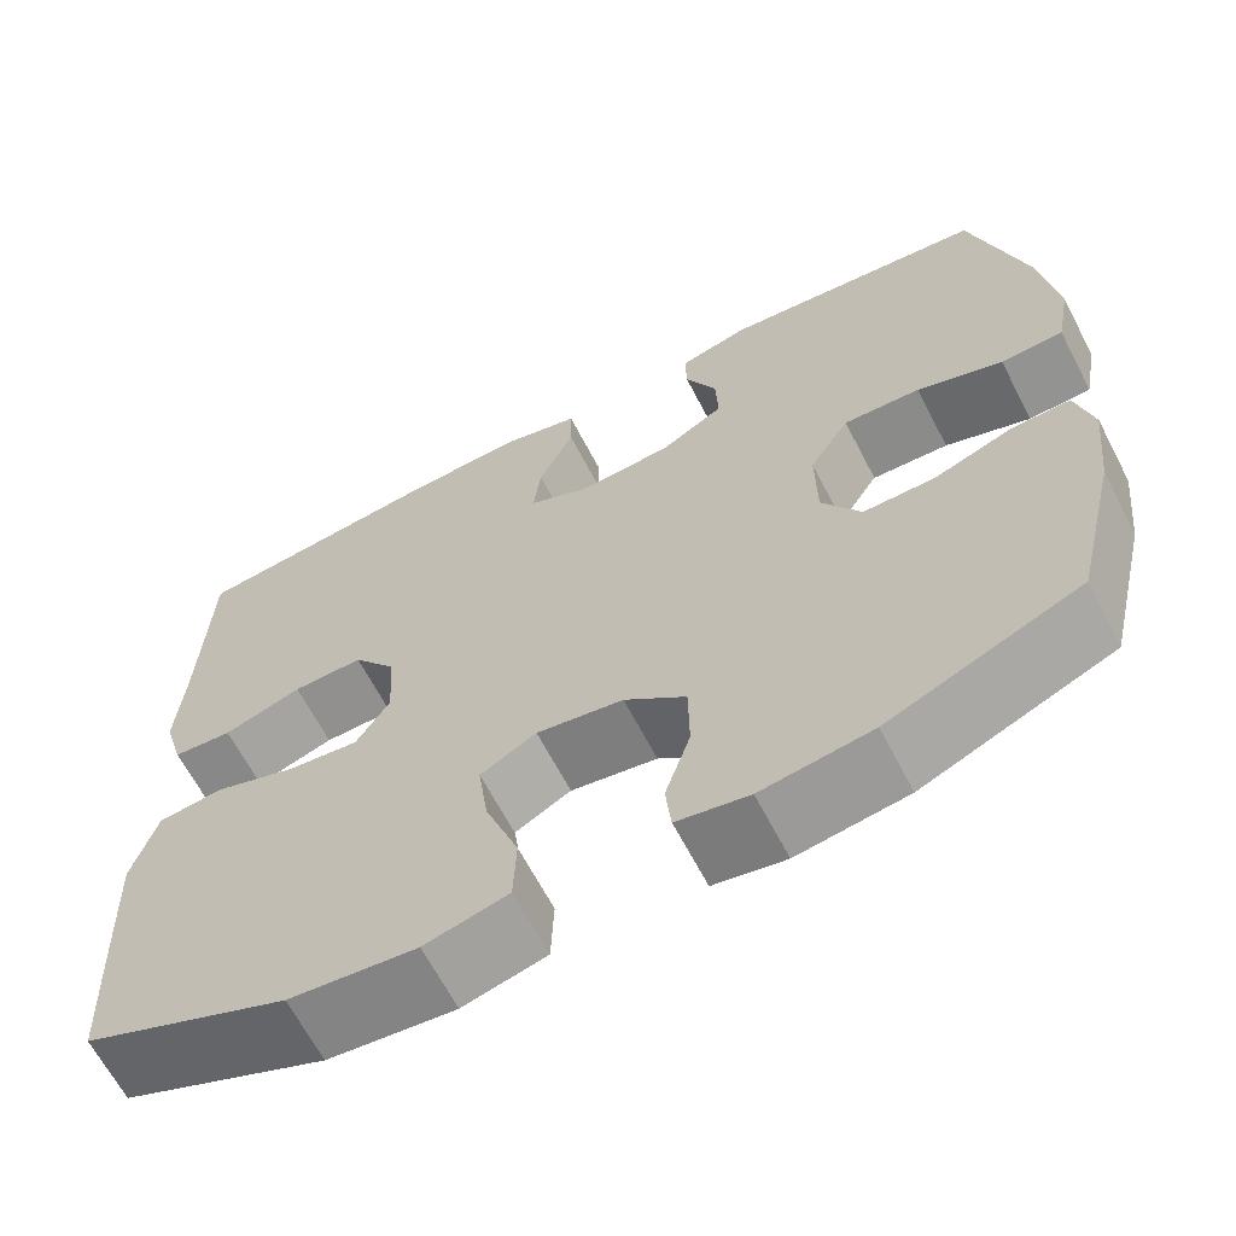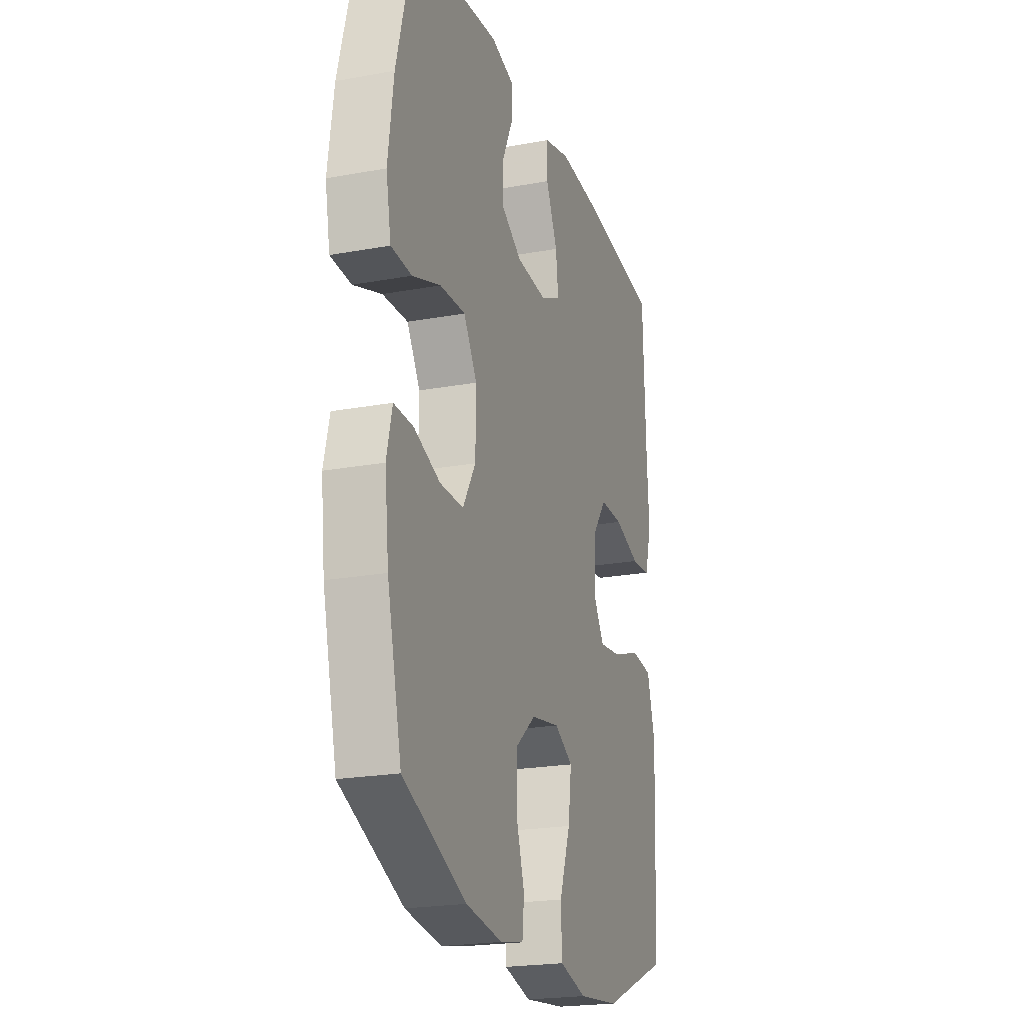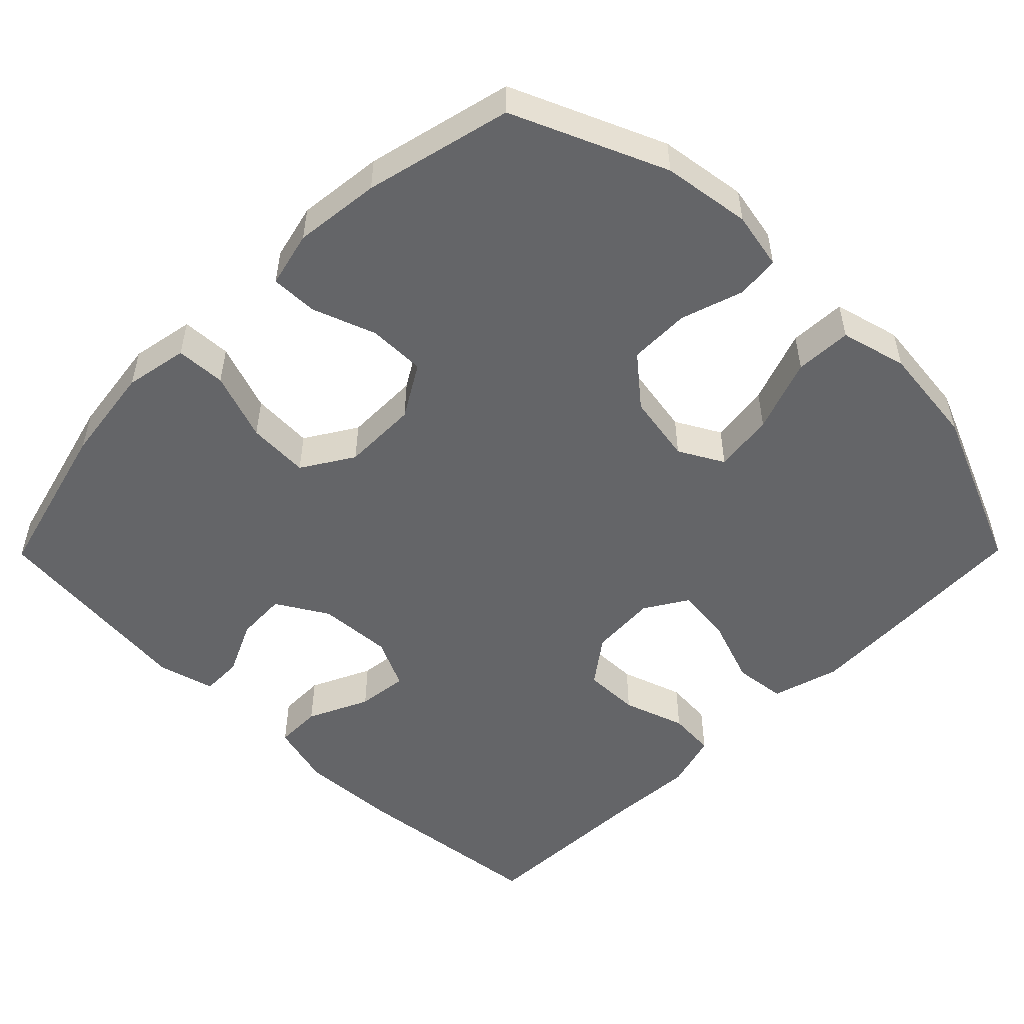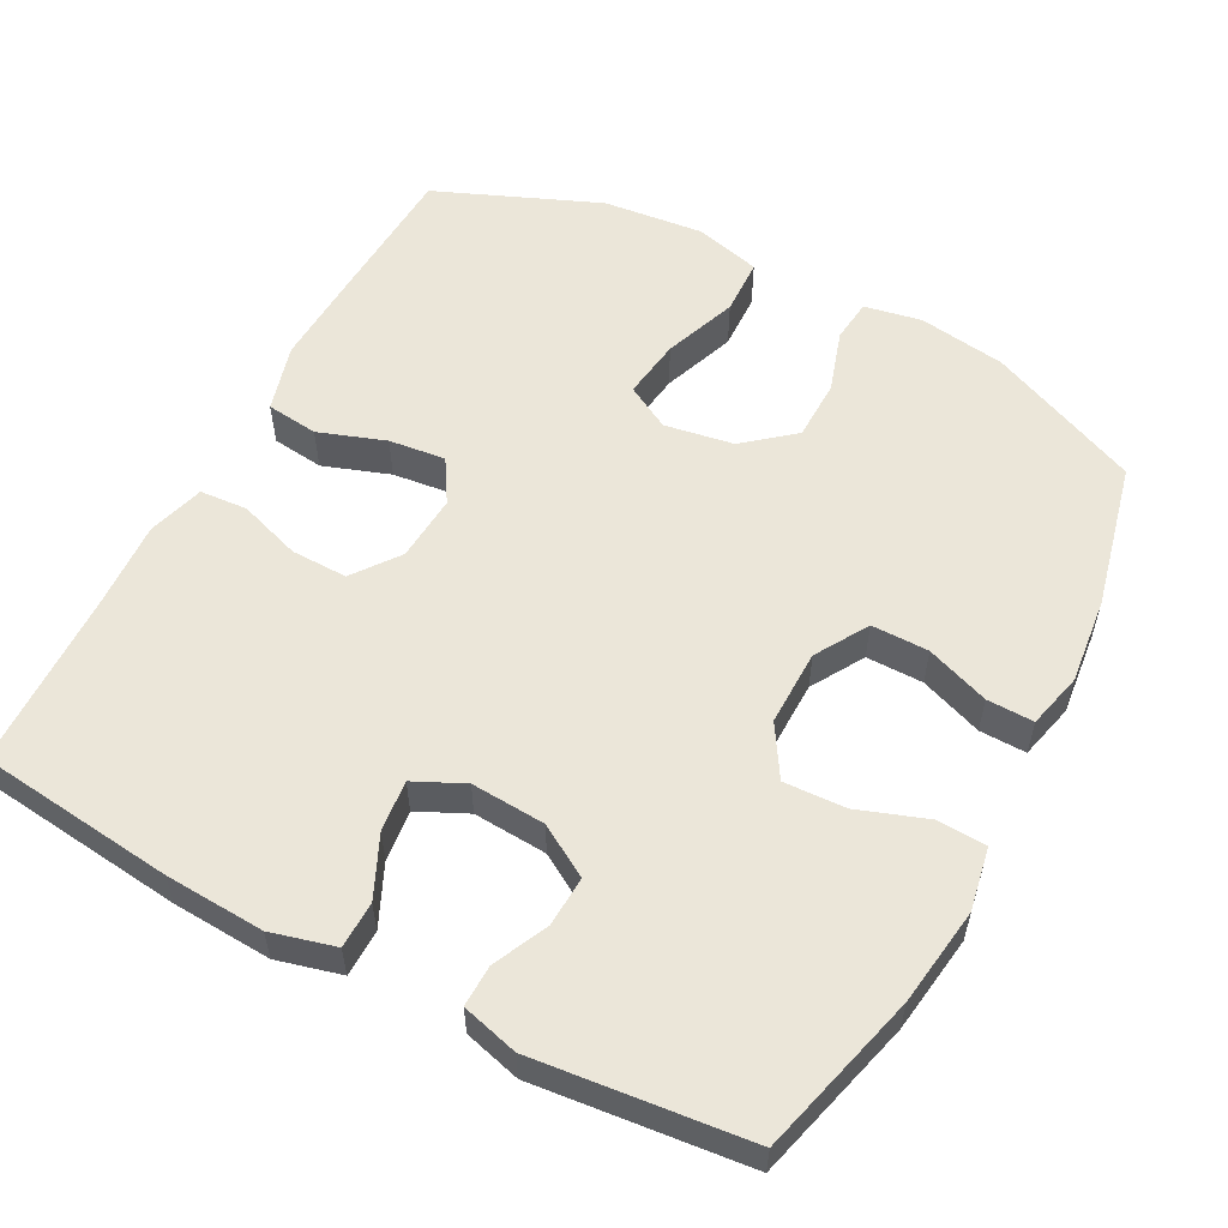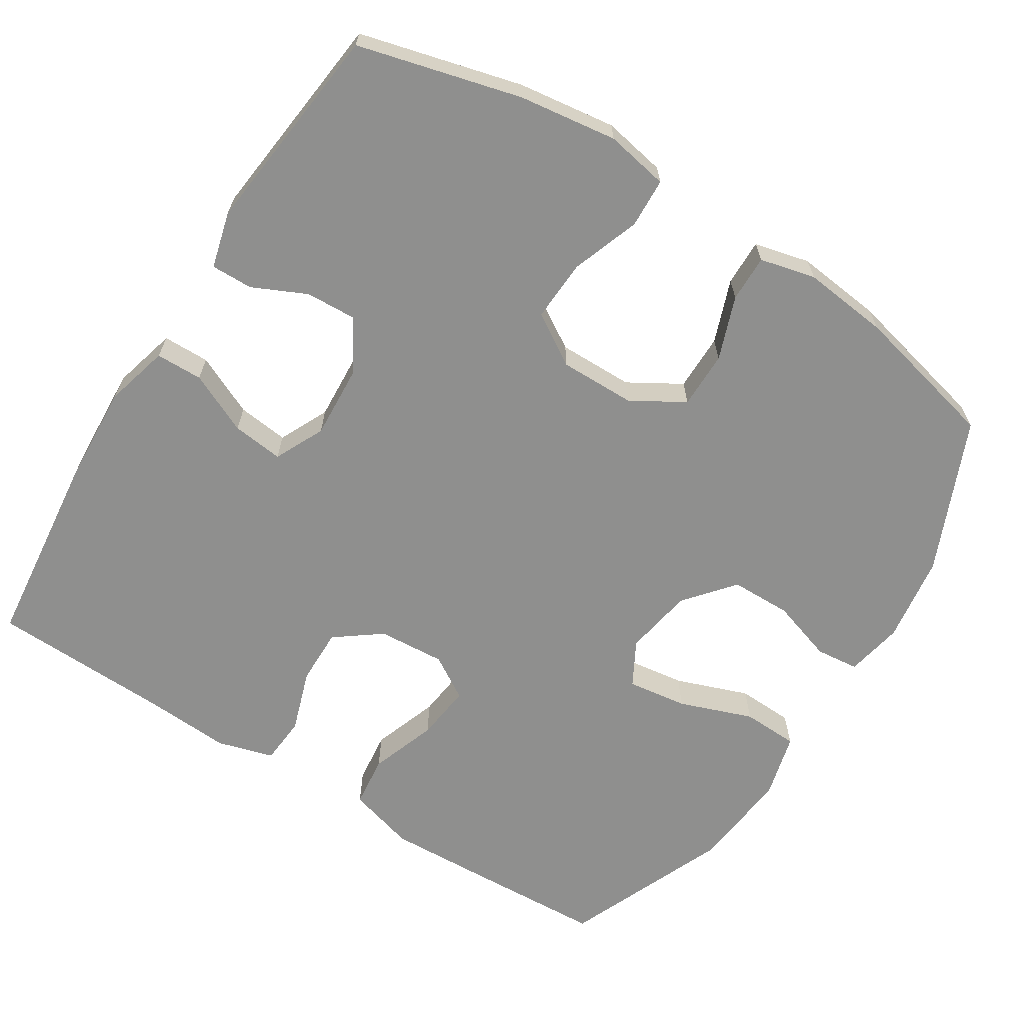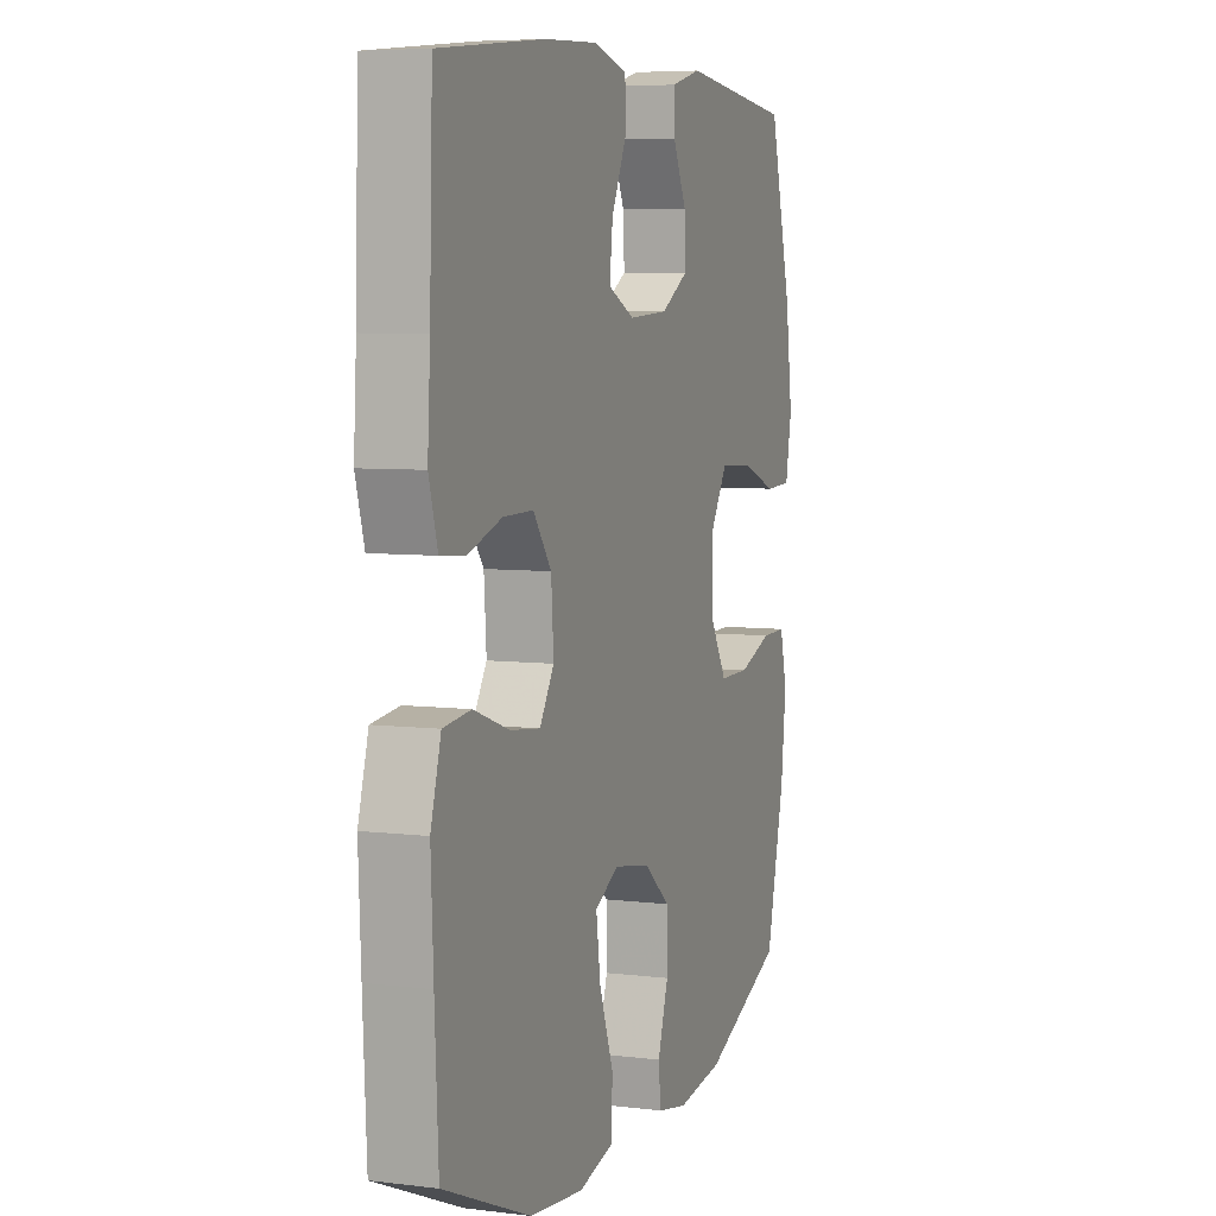
<metadata>
{"format":"obj","ext":"obj","renderer":"f3d","projection":"perspective","resolution":1024,"background":"white","views":[{"elev":-65.3,"azim":27.5,"up":"+Z"},{"elev":-21.8,"azim":107.9,"up":"+Z"},{"elev":-51.5,"azim":135.3,"up":"+Y"},{"elev":56.2,"azim":28.1,"up":"+Y"},{"elev":-65.2,"azim":57.8,"up":"+Y"},{"elev":6.2,"azim":-69.8,"up":"+Z"}]}
</metadata>
<code>
v 0.5 0.07 -0.5
v 0.295 0.07 -0.588
v 0.177 0.07 -0.605
v 0.1 0.07 -0.59
v 0.094 0.07 -0.532
v 0.121 0.07 -0.448
v 0.12 0.07 -0.366
v 0.054 0.07 -0.311
v -0.039 0.07 -0.295
v -0.099 0.07 -0.328
v -0.088 0.07 -0.409
v -0.052 0.07 -0.508
v -0.055 0.07 -0.584
v -0.144 0.07 -0.607
v -0.28 0.07 -0.592
v -0.5 0.07 -0.5
v -0.509 0.07 -0.317
v -0.515 0.07 -0.179
v -0.489 0.07 -0.088
v -0.419 0.07 -0.08
v -0.329 0.07 -0.112
v -0.253 0.07 -0.121
v -0.217 0.07 -0.063
v -0.223 0.07 0.027
v -0.269 0.07 0.089
v -0.345 0.07 0.088
v -0.429 0.07 0.06
v -0.493 0.07 0.065
v -0.515 0.07 0.141
v -0.508 0.07 0.258
v -0.5 0.07 0.5
v -0.235 0.07 0.529
v -0.101 0.07 0.536
v -0.015 0.07 0.513
v -0.014 0.07 0.45
v -0.052 0.07 0.368
v -0.06 0.07 0.299
v 0.007 0.07 0.267
v 0.107 0.07 0.273
v 0.176 0.07 0.314
v 0.173 0.07 0.382
v 0.139 0.07 0.455
v 0.138 0.07 0.511
v 0.214 0.07 0.531
v 0.5 0.07 0.5
v 0.557 0.07 0.281
v 0.575 0.07 0.149
v 0.559 0.07 0.064
v 0.492 0.07 0.061
v 0.4 0.07 0.094
v 0.317 0.07 0.098
v 0.274 0.07 0.029
v 0.275 0.07 -0.073
v 0.317 0.07 -0.144
v 0.394 0.07 -0.144
v 0.479 0.07 -0.113
v 0.542 0.07 -0.112
v 0.56 0.07 -0.187
v 0.547 0.07 -0.303
v 0.5 0 -0.5
v 0.295 0 -0.588
v 0.177 0 -0.605
v 0.1 0 -0.59
v 0.094 0 -0.532
v 0.121 0 -0.448
v 0.12 0 -0.366
v 0.054 0 -0.311
v -0.039 0 -0.295
v -0.099 0 -0.328
v -0.088 0 -0.409
v -0.052 0 -0.508
v -0.055 0 -0.584
v -0.144 0 -0.607
v -0.28 0 -0.592
v -0.5 0 -0.5
v -0.509 0 -0.317
v -0.515 0 -0.179
v -0.489 0 -0.088
v -0.419 0 -0.08
v -0.329 0 -0.112
v -0.253 0 -0.121
v -0.217 0 -0.063
v -0.223 0 0.027
v -0.269 0 0.089
v -0.345 0 0.088
v -0.429 0 0.06
v -0.493 0 0.065
v -0.515 0 0.141
v -0.508 0 0.258
v -0.5 0 0.5
v -0.235 0 0.529
v -0.101 0 0.536
v -0.015 0 0.513
v -0.014 0 0.45
v -0.052 0 0.368
v -0.06 0 0.299
v 0.007 0 0.267
v 0.107 0 0.273
v 0.176 0 0.314
v 0.173 0 0.382
v 0.139 0 0.455
v 0.138 0 0.511
v 0.214 0 0.531
v 0.5 0 0.5
v 0.557 0 0.281
v 0.575 0 0.149
v 0.559 0 0.064
v 0.492 0 0.061
v 0.4 0 0.094
v 0.317 0 0.098
v 0.274 0 0.029
v 0.275 0 -0.073
v 0.317 0 -0.144
v 0.394 0 -0.144
v 0.479 0 -0.113
v 0.542 0 -0.112
v 0.56 0 -0.187
v 0.547 0 -0.303
f 55 56 57 58
f 54 55 58 59
f 47 48 49 50
f 47 50 51
f 46 47 51
f 45 46 51
f 44 45 51 52
f 41 42 43 44
f 40 41 44 52
f 33 34 35 36
f 33 36 37
f 30 31 32 33
f 30 33 37
f 29 30 37 38
f 26 27 28 29
f 25 26 29 38
f 18 19 20 21
f 18 21 22
f 17 18 22
f 16 17 22
f 15 16 22
f 14 15 22 23
f 11 12 13 14
f 10 11 14 23
f 3 4 5 6
f 3 6 7
f 2 3 7
f 54 59 1 2
f 53 54 2 7
f 39 40 52 53
f 39 53 7 8
f 24 25 38 39
f 24 39 8 9
f 9 10 23 24
f 117 116 115 114
f 118 117 114 113
f 109 108 107 106
f 110 109 106
f 110 106 105
f 110 105 104
f 111 110 104 103
f 103 102 101 100
f 111 103 100 99
f 95 94 93 92
f 96 95 92
f 92 91 90 89
f 96 92 89
f 97 96 89 88
f 88 87 86 85
f 97 88 85 84
f 80 79 78 77
f 81 80 77
f 81 77 76
f 81 76 75
f 81 75 74
f 82 81 74 73
f 73 72 71 70
f 82 73 70 69
f 65 64 63 62
f 66 65 62
f 66 62 61
f 61 60 118 113
f 66 61 113 112
f 112 111 99 98
f 67 66 112 98
f 98 97 84 83
f 68 67 98 83
f 83 82 69 68
f 1 60 61 2
f 2 61 62 3
f 3 62 63 4
f 4 63 64 5
f 5 64 65 6
f 6 65 66 7
f 7 66 67 8
f 8 67 68 9
f 9 68 69 10
f 10 69 70 11
f 11 70 71 12
f 12 71 72 13
f 13 72 73 14
f 14 73 74 15
f 15 74 75 16
f 16 75 76 17
f 17 76 77 18
f 18 77 78 19
f 19 78 79 20
f 20 79 80 21
f 21 80 81 22
f 22 81 82 23
f 23 82 83 24
f 24 83 84 25
f 25 84 85 26
f 26 85 86 27
f 27 86 87 28
f 28 87 88 29
f 29 88 89 30
f 30 89 90 31
f 31 90 91 32
f 32 91 92 33
f 33 92 93 34
f 34 93 94 35
f 35 94 95 36
f 36 95 96 37
f 37 96 97 38
f 38 97 98 39
f 39 98 99 40
f 40 99 100 41
f 41 100 101 42
f 42 101 102 43
f 43 102 103 44
f 44 103 104 45
f 45 104 105 46
f 46 105 106 47
f 47 106 107 48
f 48 107 108 49
f 49 108 109 50
f 50 109 110 51
f 51 110 111 52
f 52 111 112 53
f 53 112 113 54
f 54 113 114 55
f 55 114 115 56
f 56 115 116 57
f 57 116 117 58
f 58 117 118 59
f 59 118 60 1

</code>
